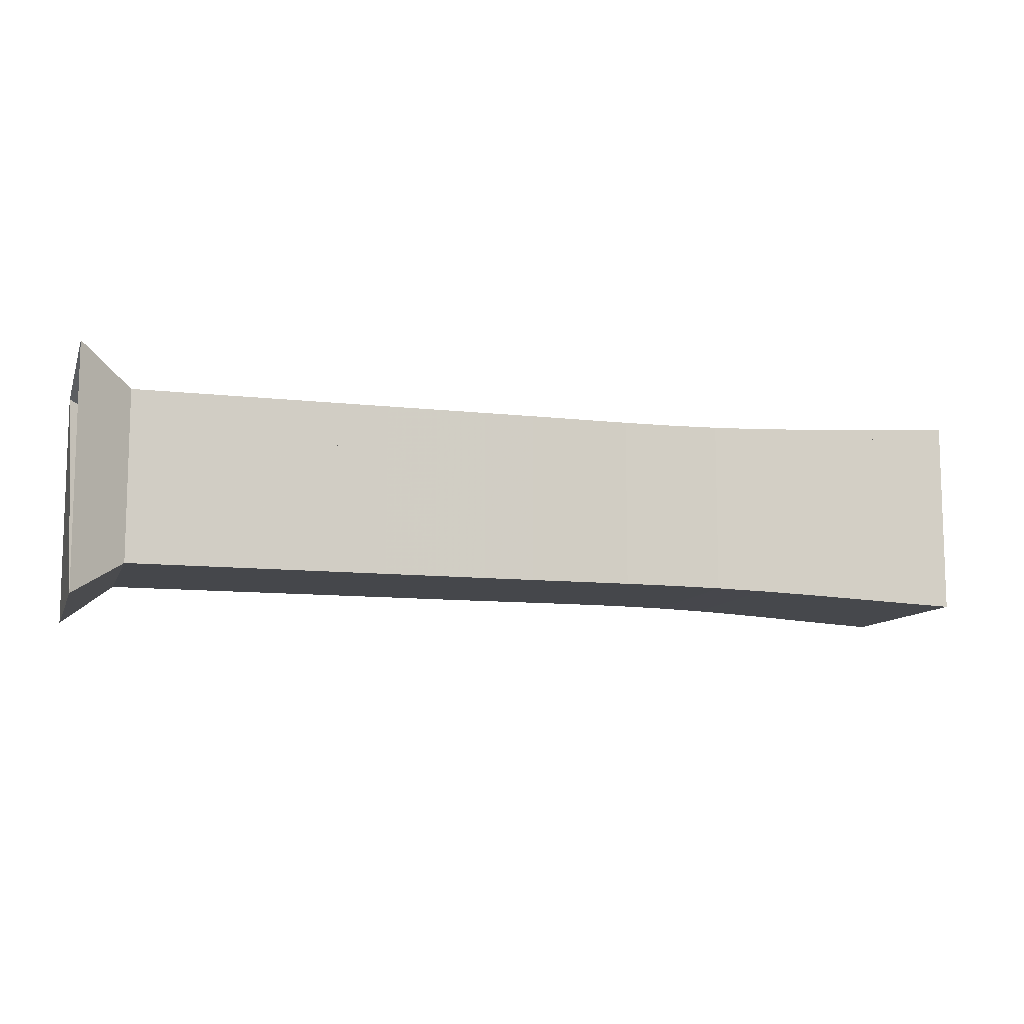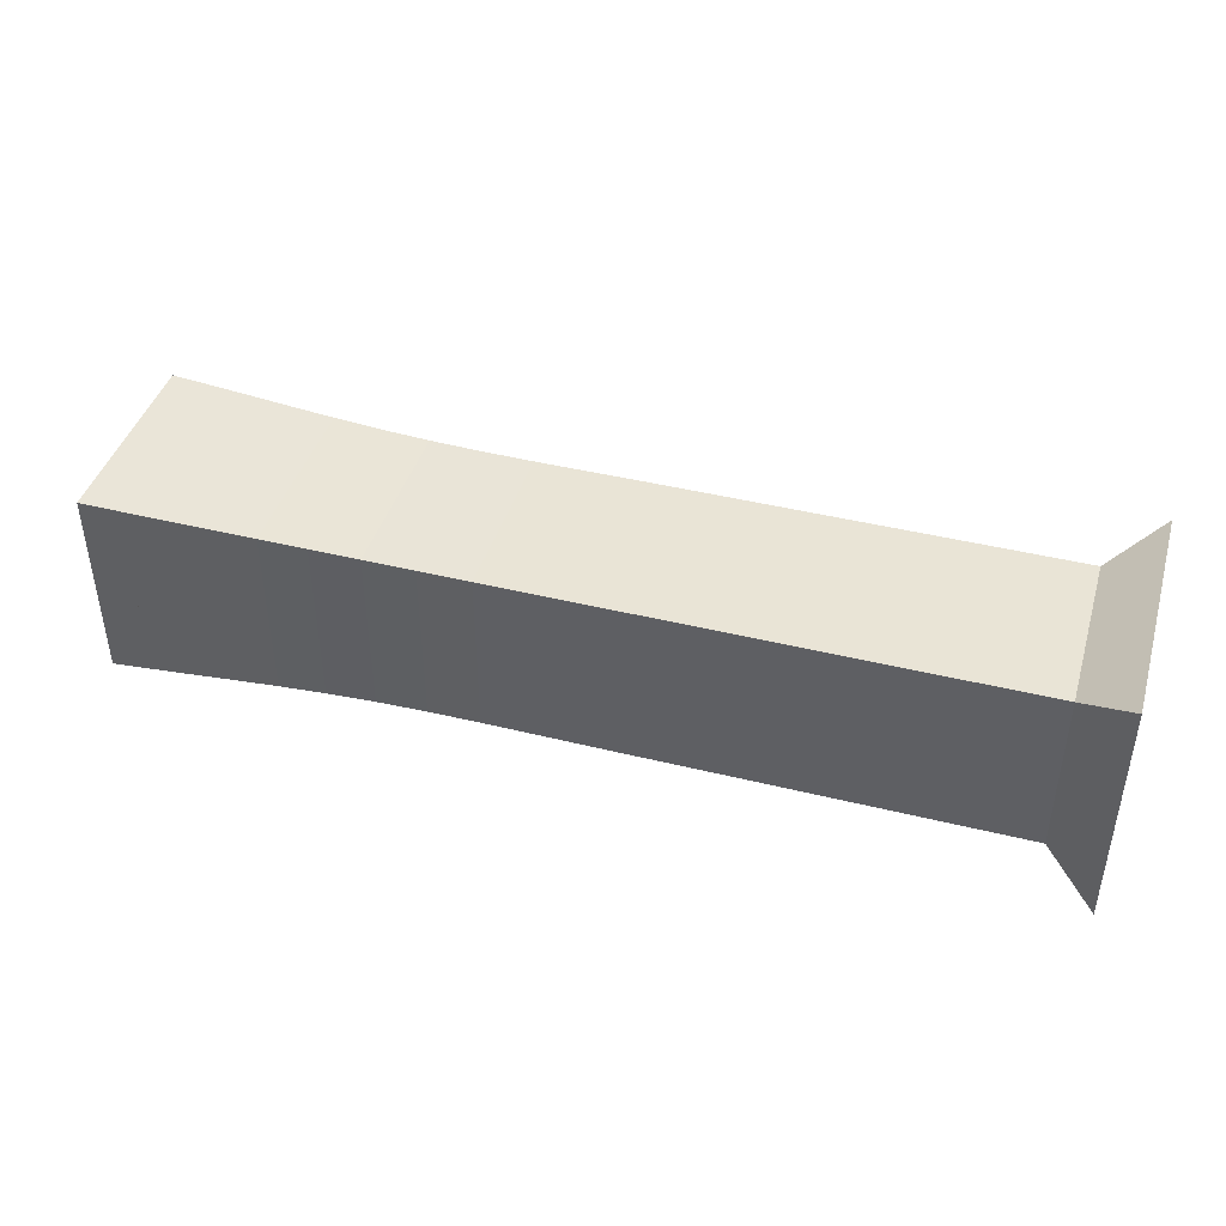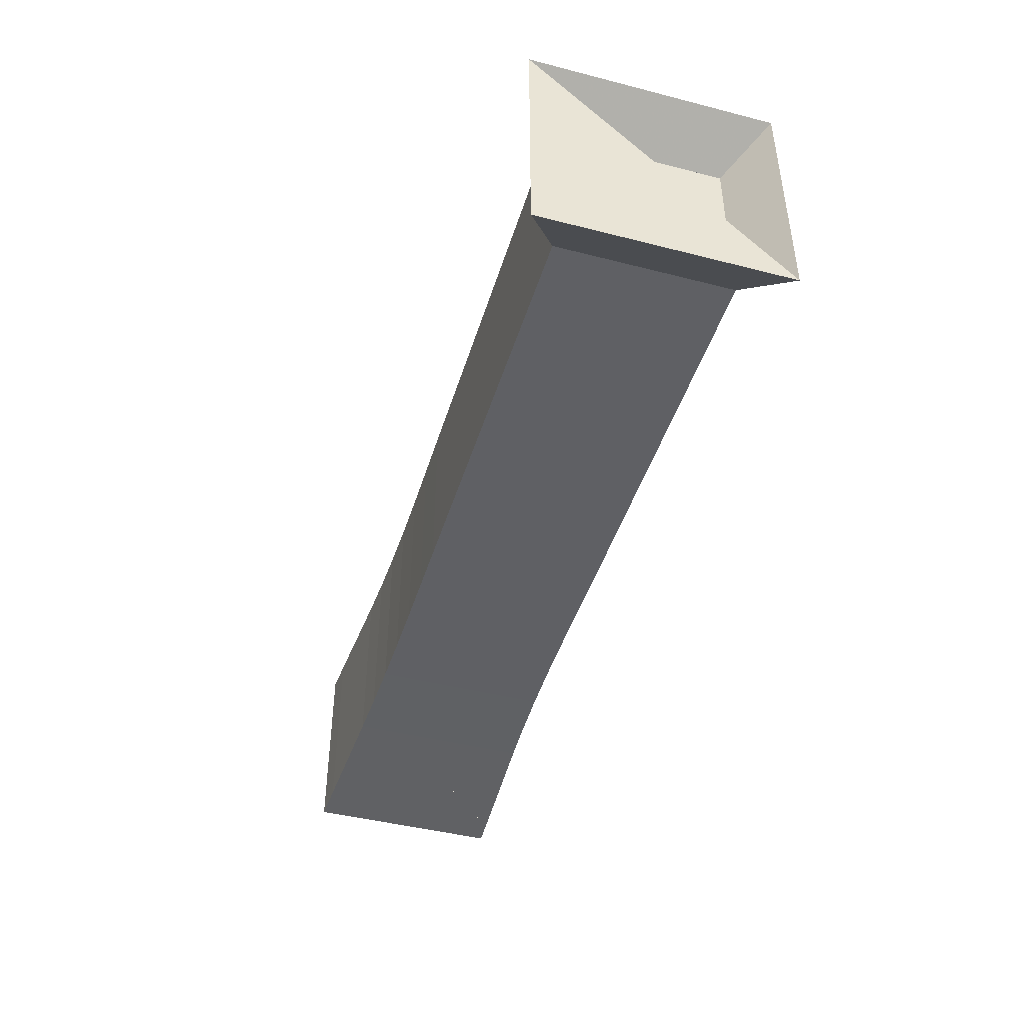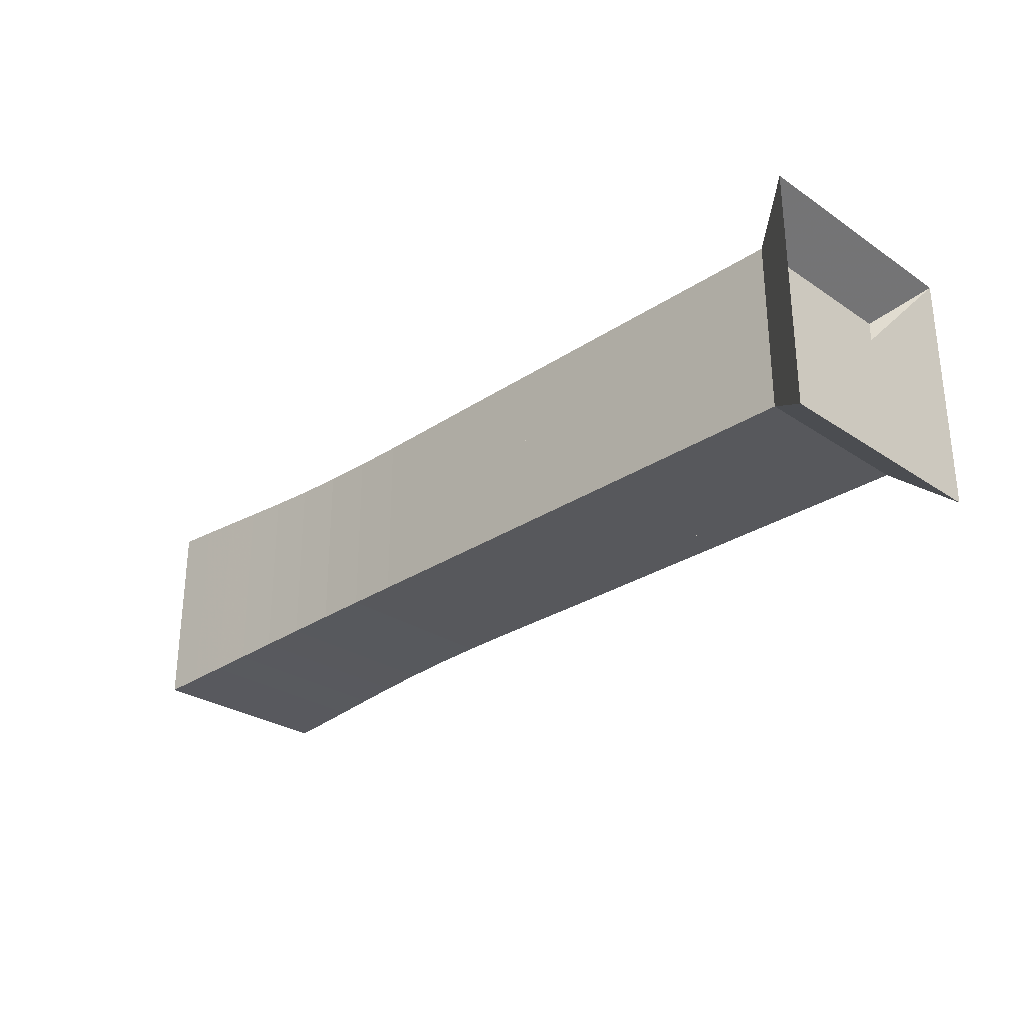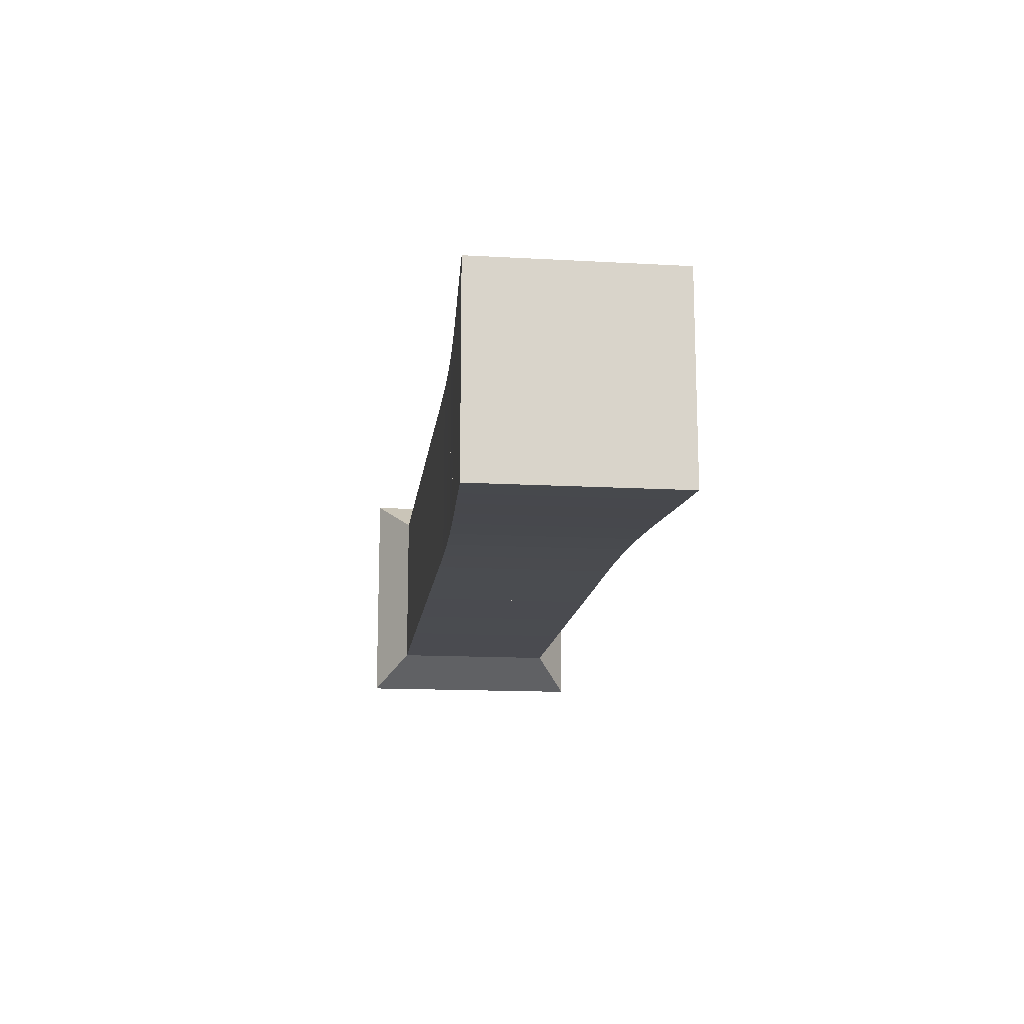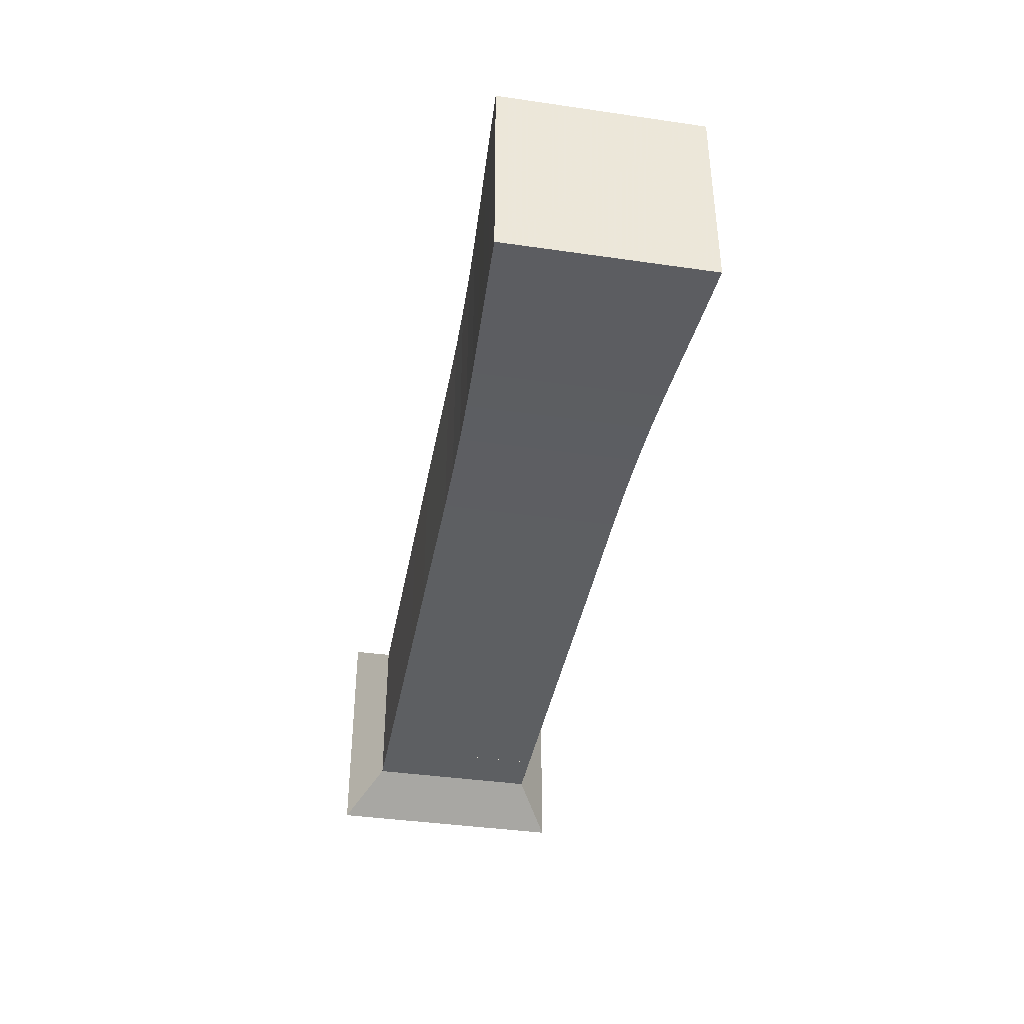
<metadata>
{"format":"obj","ext":"obj","renderer":"f3d","projection":"perspective","resolution":1024,"background":"white","views":[{"elev":-10.4,"azim":-16.2,"up":"+Y"},{"elev":42.7,"azim":-163.6,"up":"+Z"},{"elev":-44.5,"azim":-106.6,"up":"+Y"},{"elev":-28.6,"azim":-135.1,"up":"+Z"},{"elev":-14.6,"azim":83.1,"up":"+Y"},{"elev":-39.6,"azim":79.8,"up":"+Z"}]}
</metadata>
<code>
v 0 -0.25 -0.25
v 0 -0.25 0.25
v 0 0.25 0.25
v 0 0.25 -0.25
v 0.1053 -0.1768 -0.1768
v 0.1053 -0.1768 0.1768
v 0.1053 0.1768 0.1768
v 0.1053 0.1768 -0.1768
v 0.2105 -0.1768 -0.1768
v 0.2105 -0.1768 0.1768
v 0.2105 0.1768 0.1768
v 0.2105 0.1768 -0.1768
v 0.3158 -0.1768 -0.1768
v 0.3158 -0.1768 0.1768
v 0.3158 0.1768 0.1768
v 0.3158 0.1768 -0.1768
v 0.421 -0.1768 -0.1768
v 0.421 -0.1768 0.1768
v 0.421 0.1768 0.1768
v 0.421 0.1768 -0.1768
v 0.5263 -0.1768 -0.1768
v 0.5263 -0.1768 0.1768
v 0.5263 0.1768 0.1768
v 0.5263 0.1768 -0.1768
v 0.6316 -0.1768 -0.1768
v 0.6316 -0.1768 0.1768
v 0.6316 0.1768 0.1768
v 0.6316 0.1768 -0.1768
v 0.7369 -0.1768 -0.1768
v 0.7369 -0.1768 0.1768
v 0.7369 0.1768 0.1768
v 0.7369 0.1768 -0.1768
v 0.842 -0.1769 -0.1769
v 0.842 -0.1769 0.1769
v 0.842 0.1769 0.1769
v 0.842 0.1769 -0.1769
v 0.9473 -0.1768 -0.1768
v 0.9473 -0.1768 0.1768
v 0.9473 0.1768 0.1768
v 0.9473 0.1768 -0.1768
v 1.053 -0.1766 -0.1766
v 1.053 -0.1766 0.1766
v 1.053 0.1766 0.1766
v 1.053 0.1766 -0.1766
v 1.159 -0.1764 -0.1764
v 1.159 -0.1764 0.1764
v 1.159 0.1764 0.1764
v 1.159 0.1764 -0.1764
v 1.264 -0.1769 -0.1769
v 1.264 -0.1769 0.1769
v 1.264 0.1769 0.1769
v 1.264 0.1769 -0.1769
v 1.367 -0.1784 -0.1784
v 1.367 -0.1784 0.1784
v 1.367 0.1784 0.1784
v 1.367 0.1784 -0.1784
v 1.467 -0.1813 -0.1813
v 1.467 -0.1813 0.1813
v 1.467 0.1813 0.1813
v 1.467 0.1813 -0.1813
v 1.563 -0.1852 -0.1852
v 1.563 -0.1852 0.1852
v 1.563 0.1852 0.1852
v 1.563 0.1852 -0.1852
v 1.654 -0.1897 -0.1897
v 1.654 -0.1897 0.1897
v 1.654 0.1897 0.1897
v 1.654 0.1897 -0.1897
v 1.742 -0.1943 -0.1943
v 1.742 -0.1943 0.1943
v 1.742 0.1943 0.1943
v 1.742 0.1943 -0.1943
v 1.825 -0.1984 -0.1984
v 1.825 -0.1984 0.1984
v 1.825 0.1984 0.1984
v 1.825 0.1984 -0.1984
v 1.905 -0.2023 -0.2023
v 1.905 -0.2023 0.2023
v 1.905 0.2023 0.2023
v 1.905 0.2023 -0.2023
f 1 2 4 5
f 5 6 7 8
f 5 6 2 1
f 6 7 3 2
f 7 8 4 3
f 8 5 1 4
f 9 10 11 12
f 9 10 6 5
f 10 11 7 6
f 11 12 8 7
f 12 9 5 8
f 13 14 15 16
f 13 14 10 9
f 14 15 11 10
f 15 16 12 11
f 16 13 9 12
f 17 18 19 20
f 17 18 14 13
f 18 19 15 14
f 19 20 16 15
f 20 17 13 16
f 21 22 23 24
f 21 22 18 17
f 22 23 19 18
f 23 24 20 19
f 24 21 17 20
f 25 26 27 28
f 25 26 22 21
f 26 27 23 22
f 27 28 24 23
f 28 25 21 24
f 29 30 31 32
f 29 30 26 25
f 30 31 27 26
f 31 32 28 27
f 32 29 25 28
f 33 34 35 36
f 33 34 30 29
f 34 35 31 30
f 35 36 32 31
f 36 33 29 32
f 37 38 39 40
f 37 38 34 33
f 38 39 35 34
f 39 40 36 35
f 40 37 33 36
f 41 42 43 44
f 41 42 38 37
f 42 43 39 38
f 43 44 40 39
f 44 41 37 40
f 45 46 47 48
f 45 46 42 41
f 46 47 43 42
f 47 48 44 43
f 48 45 41 44
f 49 50 51 52
f 49 50 46 45
f 50 51 47 46
f 51 52 48 47
f 52 49 45 48
f 53 54 55 56
f 53 54 50 49
f 54 55 51 50
f 55 56 52 51
f 56 53 49 52
f 57 58 59 60
f 57 58 54 53
f 58 59 55 54
f 59 60 56 55
f 60 57 53 56
f 61 62 63 64
f 61 62 58 57
f 62 63 59 58
f 63 64 60 59
f 64 61 57 60
f 65 66 67 68
f 65 66 62 61
f 66 67 63 62
f 67 68 64 63
f 68 65 61 64
f 69 70 71 72
f 69 70 66 65
f 70 71 67 66
f 71 72 68 67
f 72 69 65 68
f 73 74 75 76
f 73 74 70 69
f 74 75 71 70
f 75 76 72 71
f 76 73 69 72
f 77 78 79 80
f 77 78 74 73
f 78 79 75 74
f 79 80 76 75
f 80 77 73 76

</code>
